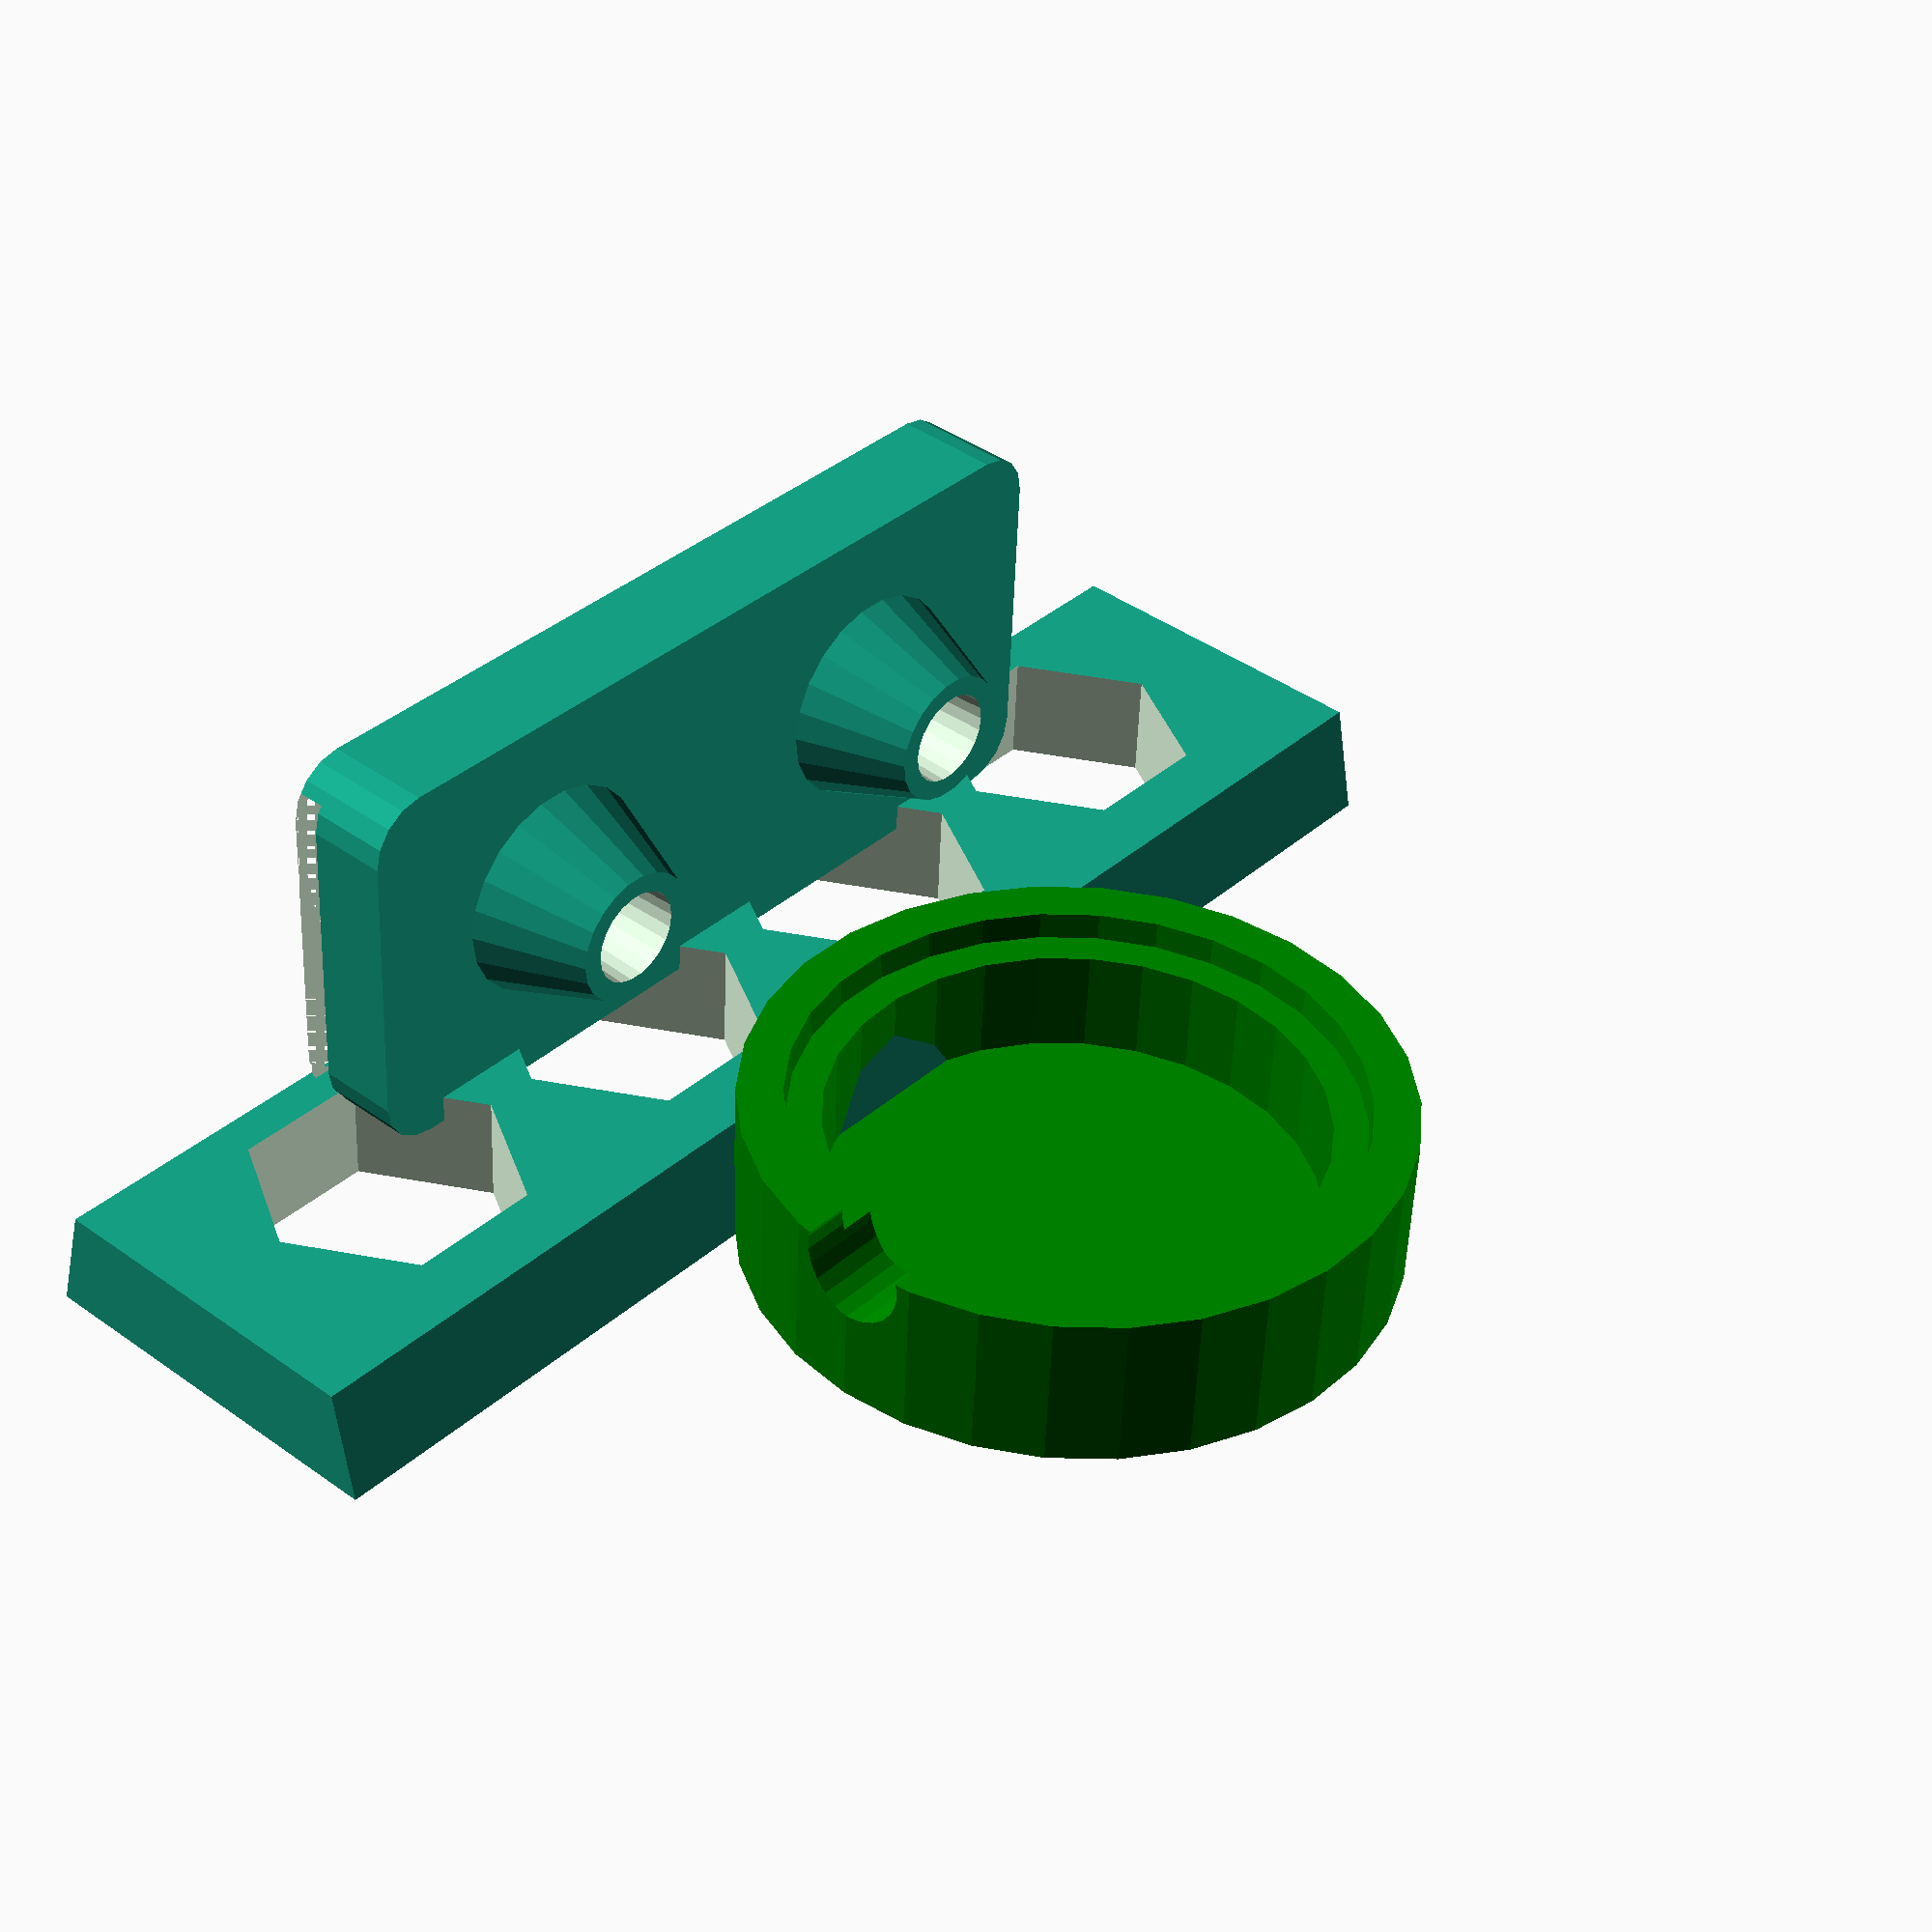
<openscad>
// BB-3c
// This is the mount for LED strip

tol=0.25;
extra=4;
/*
//-----------------------
// Piezo
translate([0,3,0]) rotate([-90,-90,0])
color("orange"){
    union(){
        cylinder(r=10,h=0.2);
        cylinder(r=8,h=1);
        translate([0,-7,0.5])
        rotate([90,0,0]) cylinder(r=0.5,h=8);
        translate([1,-7,0.5])
        rotate([90,0,0]) cylinder(r=0.5,h=8);
    }
}
*/
/*
//-----------------------------------
// Horn
translate([0,7,8]) rotate([-90,0,0])

union(){
H=8; // height total
K=4;    // how fast to neck down
J=0.5;  // eccentricity
L=45;    // rotation
Y=0;    // y-axis offset

for(i=[0:99]){
    translate([0,Y*i/100,H*i/100])
    rotate([L*i/100,0,0])
         scale([1-J*i/100,1,1]){
     difference(){
         cylinder(r=12-K*i/100,h=0.4);
         cylinder(r=10-K*i/100,h=0.8,center=true);
     }
 }
 }

translate([0,-30,8])
rotate([90,0,180])

color("pink"){
H2=30; // height total
K2=4;    // how fast to neck down
J2=.5;  // eccentricity
J3=.5;  // eccentricity
L2=45;    // rotation
Y2=0;    // y-axis offset

for(i=[0:99]){
    translate([0,Y2*i/100,H2*i/100])
    rotate([L2*i/100,0,0])
         scale([1-J2*i/100+J3*(99-i)/100,1-J3*(99-i)/100,1]){
     difference(){
         cylinder(r=12-K2*i/100,h=0.4);
         cylinder(r=10-K2*i/100,h=1,center=true);
     }
 }
 }
}




// attachment to base
    translate([0,0,-3])
    difference(){
        cylinder(r=14,h=3.5);
        cylinder(r1=12,r2=9,h=3.6);
        cylinder(r1=12,r2=12,h=2.0);
    }
    
    
}   // end of union

// Number tag
    translate([0,19.0+3,28]) rotate([90,0,0]){
        difference(){
        cylinder(r=8,h=1);
    
    translate ([-0.5,-0.5,0.5]) color("red") rotate([0,180,0])
    linear_extrude(height=1.0){
    text("7", font = "Open Sans:style=Bold", size=8,halign="center",valign="center",spacing=1.1);
    }
}
}
*/

//-------------------------------------
// backshell
translate([0,0.2,8]) rotate([-90,0,0])
color("green"){
    difference(){
        cylinder(r=12,h=6);
        translate([0,0,5]) cylinder(r1=10.25,r2=10.75,h=6);
        translate([0,0,1]) cylinder(r=9,h=6);
        translate([-18,0,5.5]) rotate([0,90,0]) cylinder(r=2,h=10,$fn=22);
    }
}

//-------------------------------
// Crossbar

    difference(){
    // Cutouts in the bottom outer rail to support fiber crossbar
        ps1=[ [0,0], [15,0], [14,4.5], [1,4.5] ];
        translate([-27,0,0]) rotate([0,90,0])
        linear_extrude(height=54) offset(r=-0.2) polygon(points=ps1);
i=0;
N=4;
    for(i=[0:1:N-1])
        translate([-18+12*i,0,-8]) 
        rotate([90,0,0]) cylinder(r=5,h=10,center=true,$fn=6);
}

//----------------
// LED support
translate([0,10.5,-13.5]) //rotate([-90,0,0])
difference(){
    union(){
        // Main bar
        linear_extrude(height=2,scale=1) 
        offset(r=2,$fn=16) offset(r=-2,$fn=16)
        square(size=[33,14.5],center=true);

        translate([0,0,2])    
        linear_extrude(height=2,scale=1) 
        offset(r=2,$fn=16) offset(r=-2,$fn=16)
        square(size=[33,14.5],center=true);
        
    translate([16.5/2,0,4]) cylinder(r1=4,r2=2.5,h=4,$fn=22);
    translate([-16.5/2,0,4]) cylinder(r1=4,r2=2.5,h=4,$fn=22);
    
    }
    
    // Channel for tape
    translate([0,0,0])
    linear_extrude(height=1) square(size=[54,12.5],center=true);
    
    // Cutouts for LED bodies and fibers
    translate([16.5/2,0,1]){
        linear_extrude(height=2) square(size=[6,8],center=true);
        cylinder(r1=1.5,r2=1.8,h=8,$fn=22);
    }

    translate([-16.5/2,0,1]){
        linear_extrude(height=2) square(size=[6,8],center=true);
        cylinder(r1=1.5,r2=1.8,h=8,$fn=22);
    }

}

</openscad>
<views>
elev=139.0 azim=183.5 roll=228.8 proj=p view=wireframe
</views>
